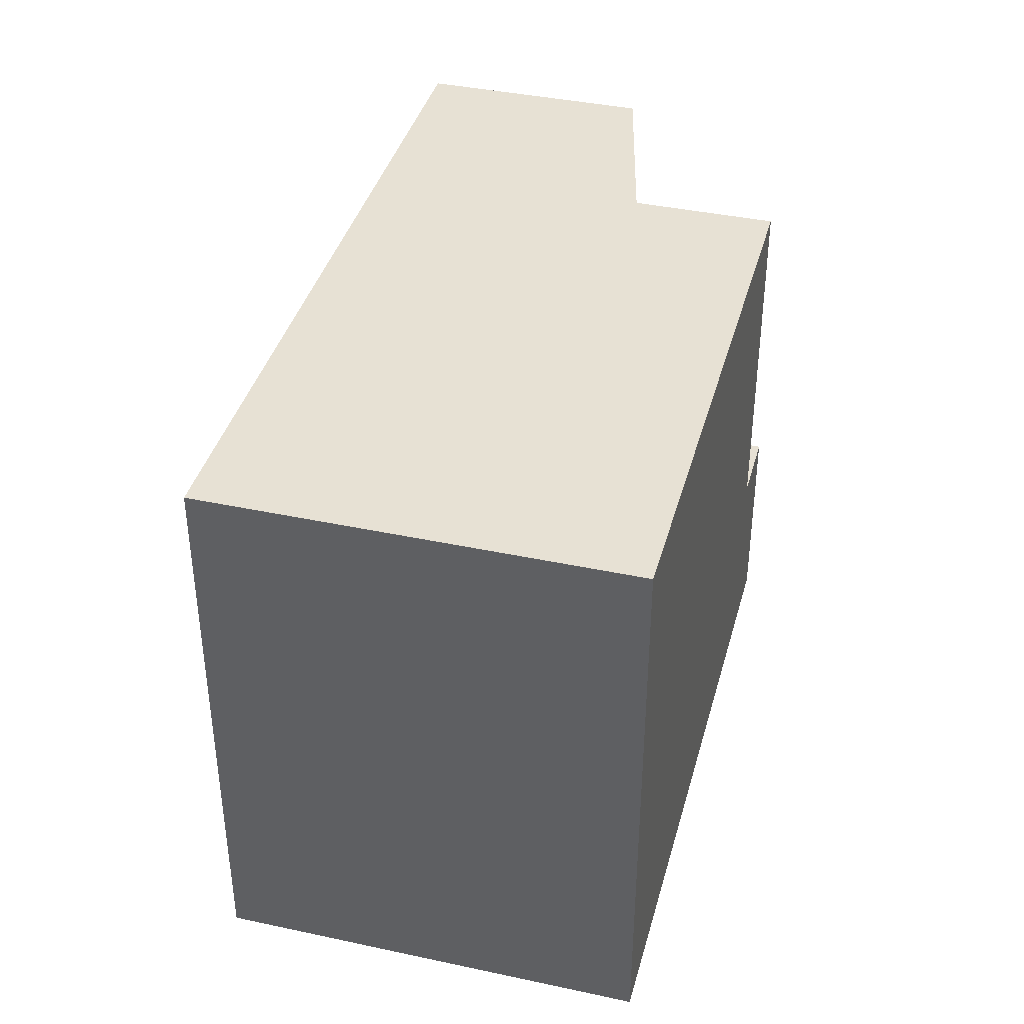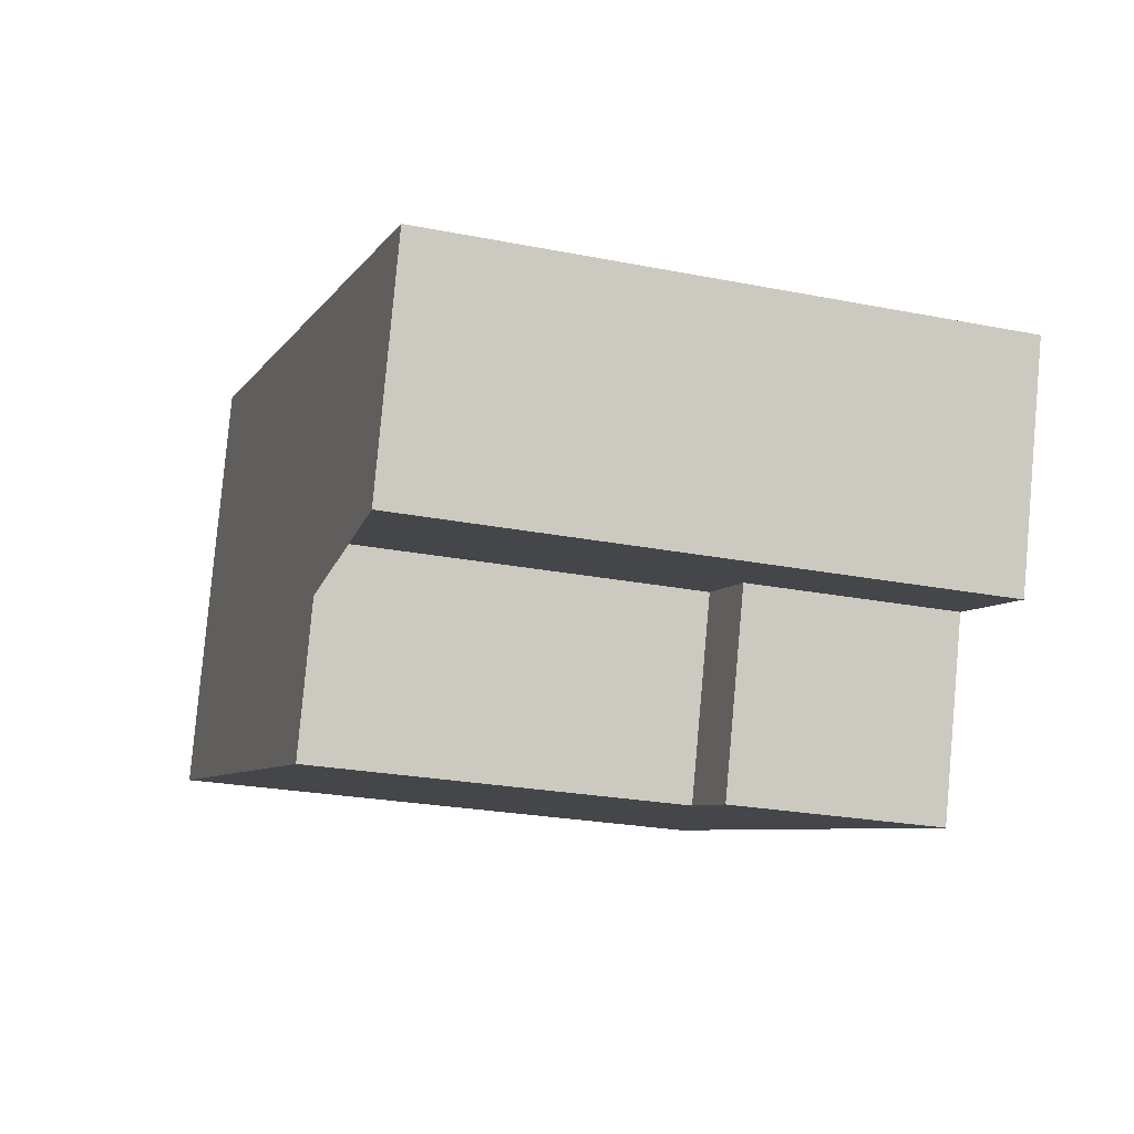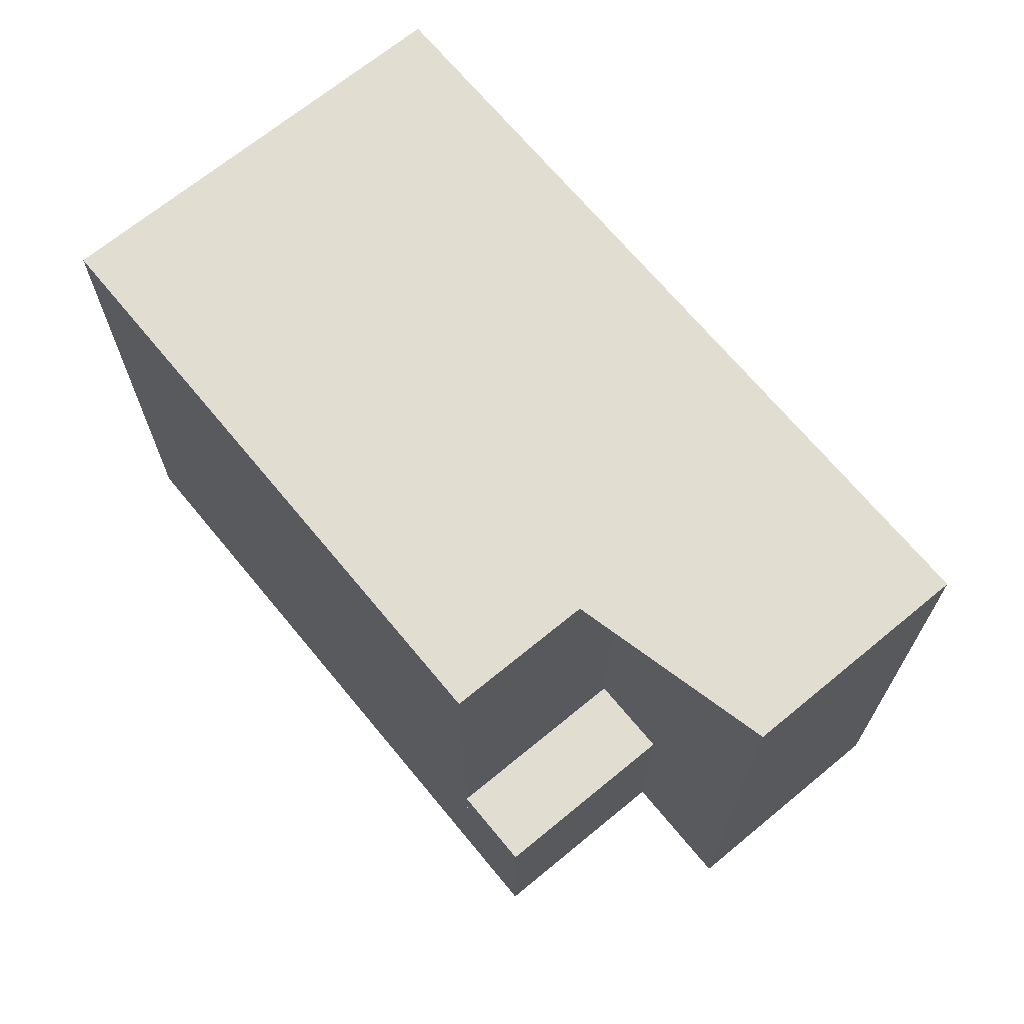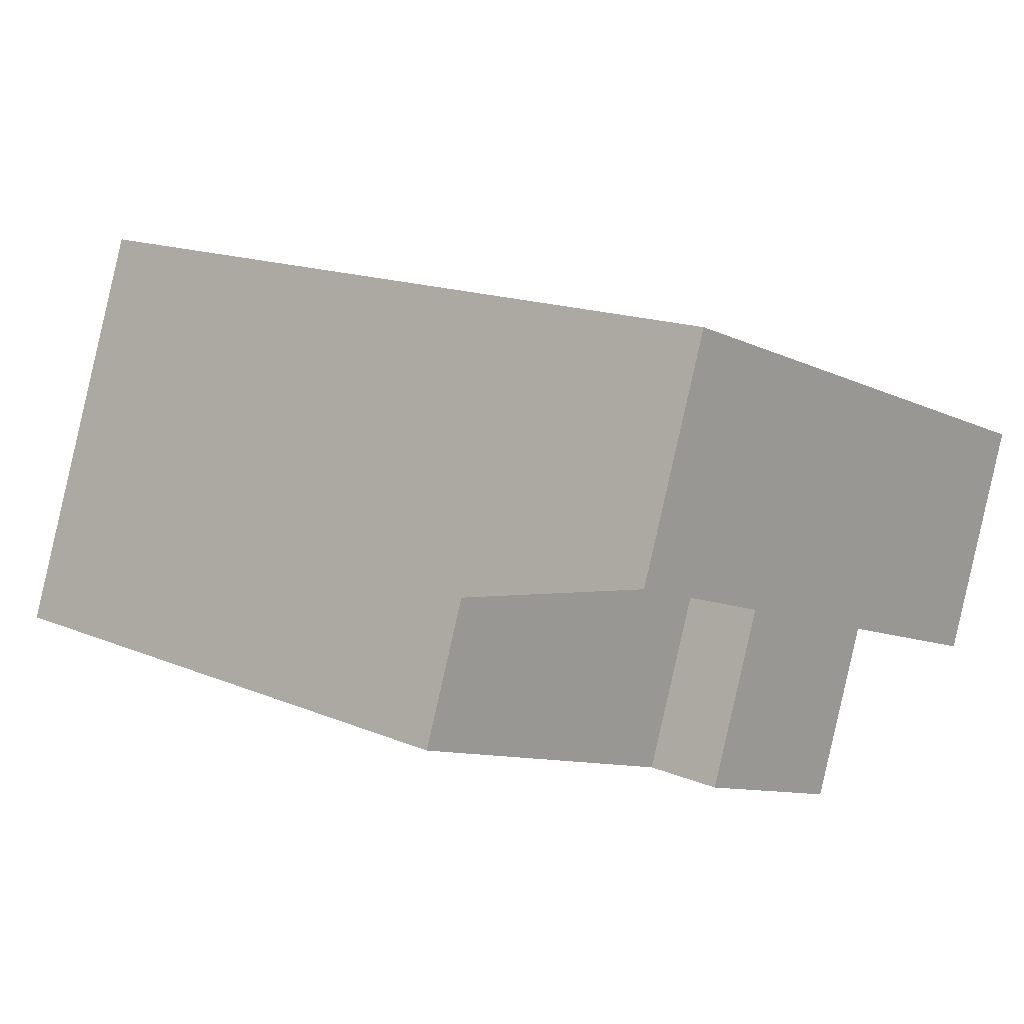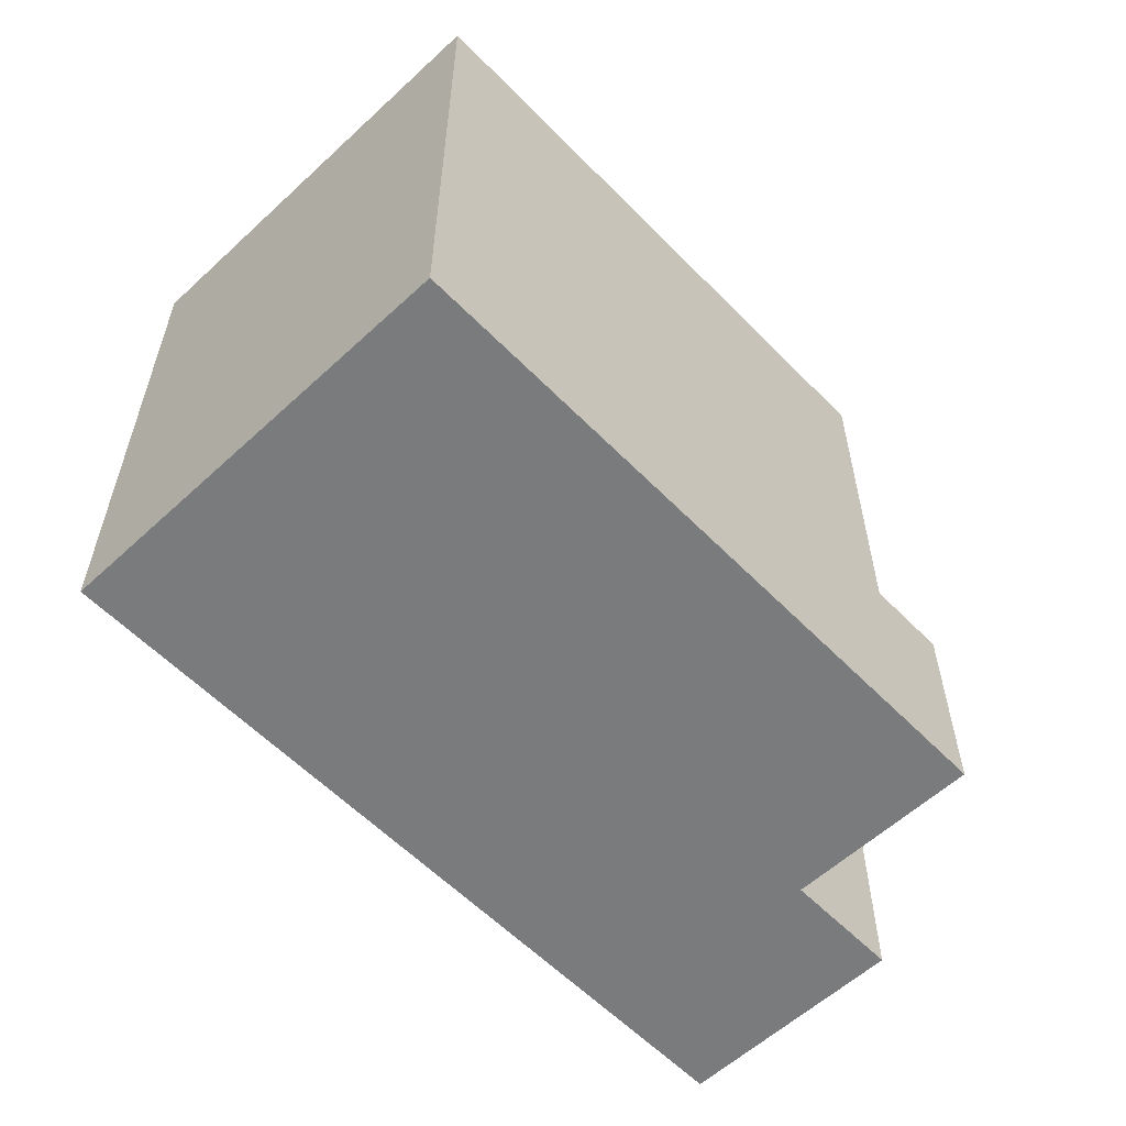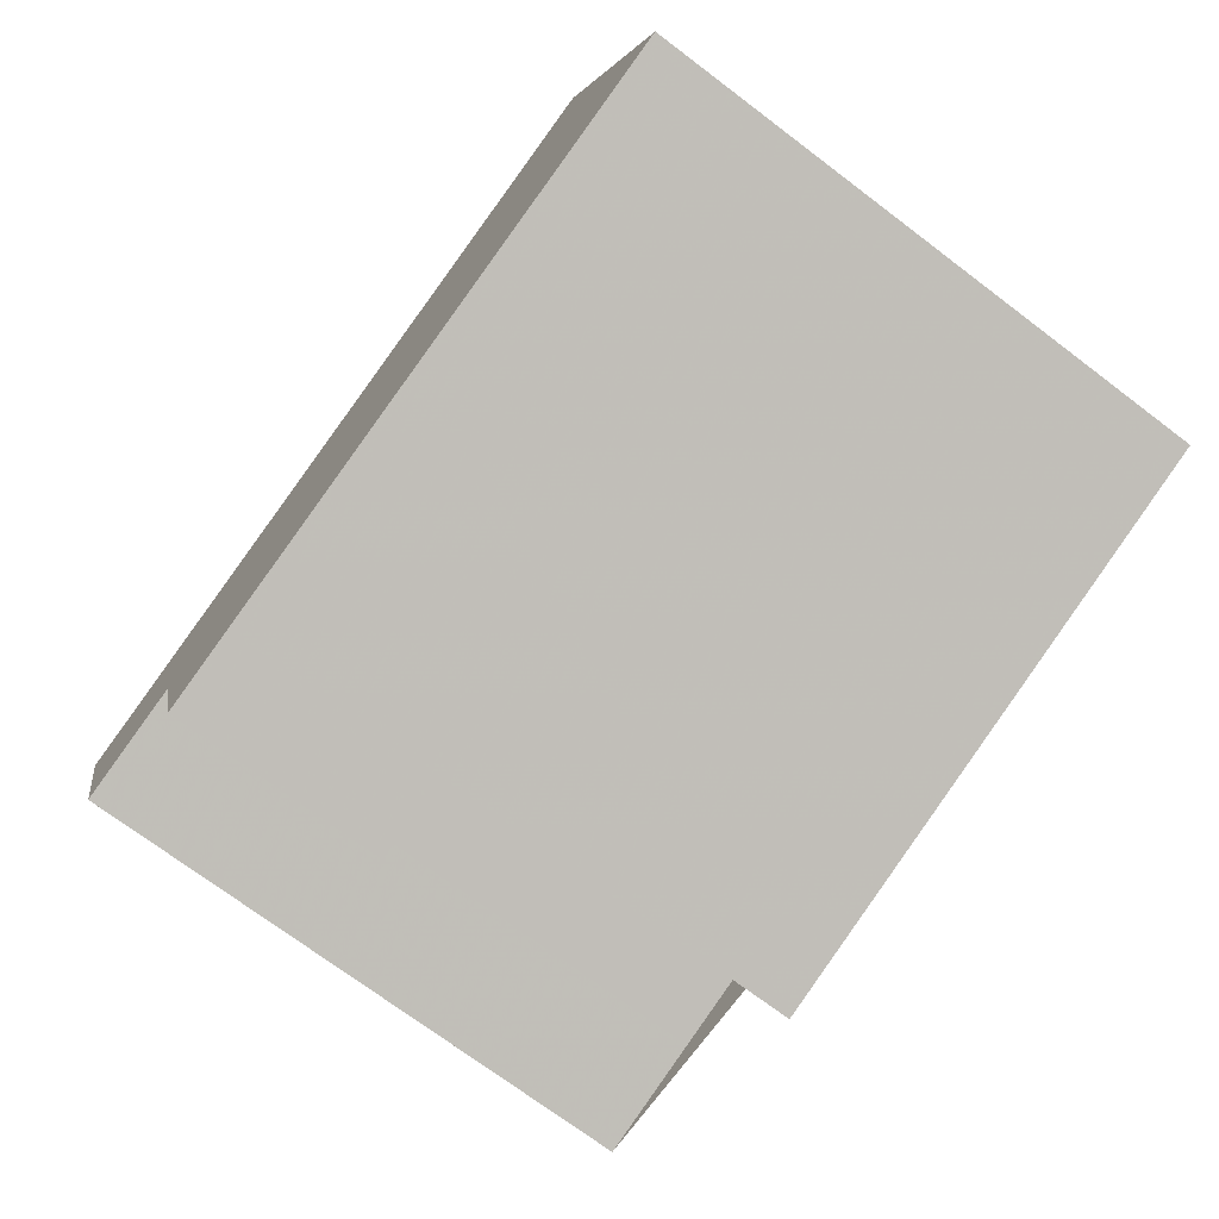
<metadata>
{"format":"obj","ext":"obj","renderer":"f3d","projection":"perspective","resolution":1024,"background":"white","views":[{"elev":39.4,"azim":88.5,"up":"+Y"},{"elev":-23.8,"azim":-108.4,"up":"+Z"},{"elev":68.6,"azim":-146.0,"up":"+Y"},{"elev":-9.9,"azim":-141.3,"up":"+Z"},{"elev":-58.3,"azim":117.2,"up":"+Y"},{"elev":-72.7,"azim":53.0,"up":"+Z"}]}
</metadata>
<code>
v -390.6 -265.9 86.18
v -394.9 -265.9 100.8
v -407.4 -265.9 97.13
v -419.3 -265.9 93.59
v -422.2 -265.9 92.74
v -419.8 -265.9 84.77
v -415.8 -265.9 85.97
v -413.8 -265.9 79.31
v -411 -265.9 80.15
v -401.7 -265.9 82.88
v -401.7 -245.4 82.88
v -390.6 -245.4 86.18
v -394.9 -245.4 100.8
v -407.4 -245.4 97.13
v -419.3 -245.4 93.59
v -422.2 -245.4 92.74
v -419.8 -245.4 84.77
v -415.8 -245.4 85.97
v -413 -245.4 86.8
v -411 -245.4 80.15
v -411 -258.4 80.15
v -413 -258.4 86.8
v -415.8 -258.4 85.97
v -413.8 -258.4 79.31
g CityEngineShapeMaterial_341
f 2 1 10 9 8 7 6 5 4 3
f 12 11 20 19 18 17 16 15 14 13
f 22 21 24 23
f 23 22 19 18
f 20 21 22 19
f 1 10 11 12
f 10 9 20 11
f 9 8 24 21
f 8 7 23 24
f 7 6 17 18
f 6 5 16 17
f 5 4 15 16
f 4 3 14 15
f 3 2 13 14
f 2 1 12 13

</code>
